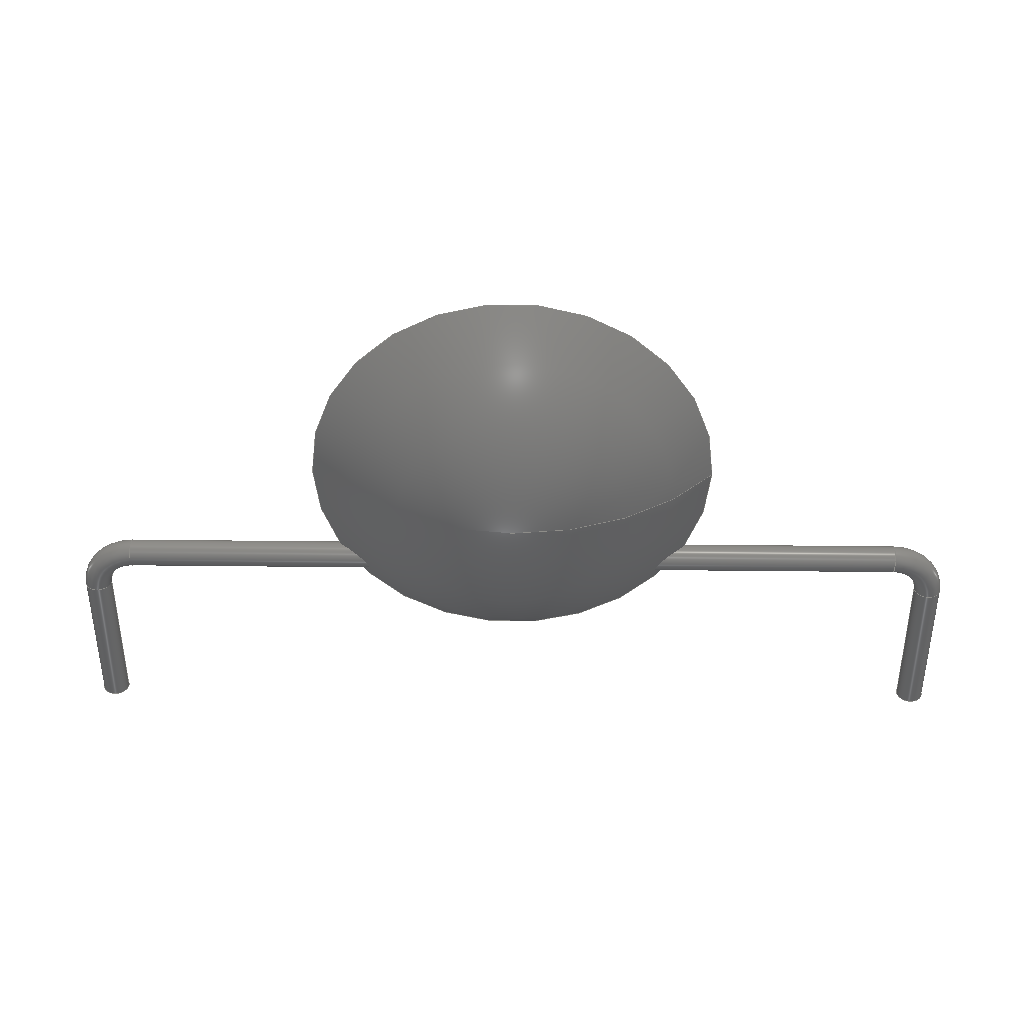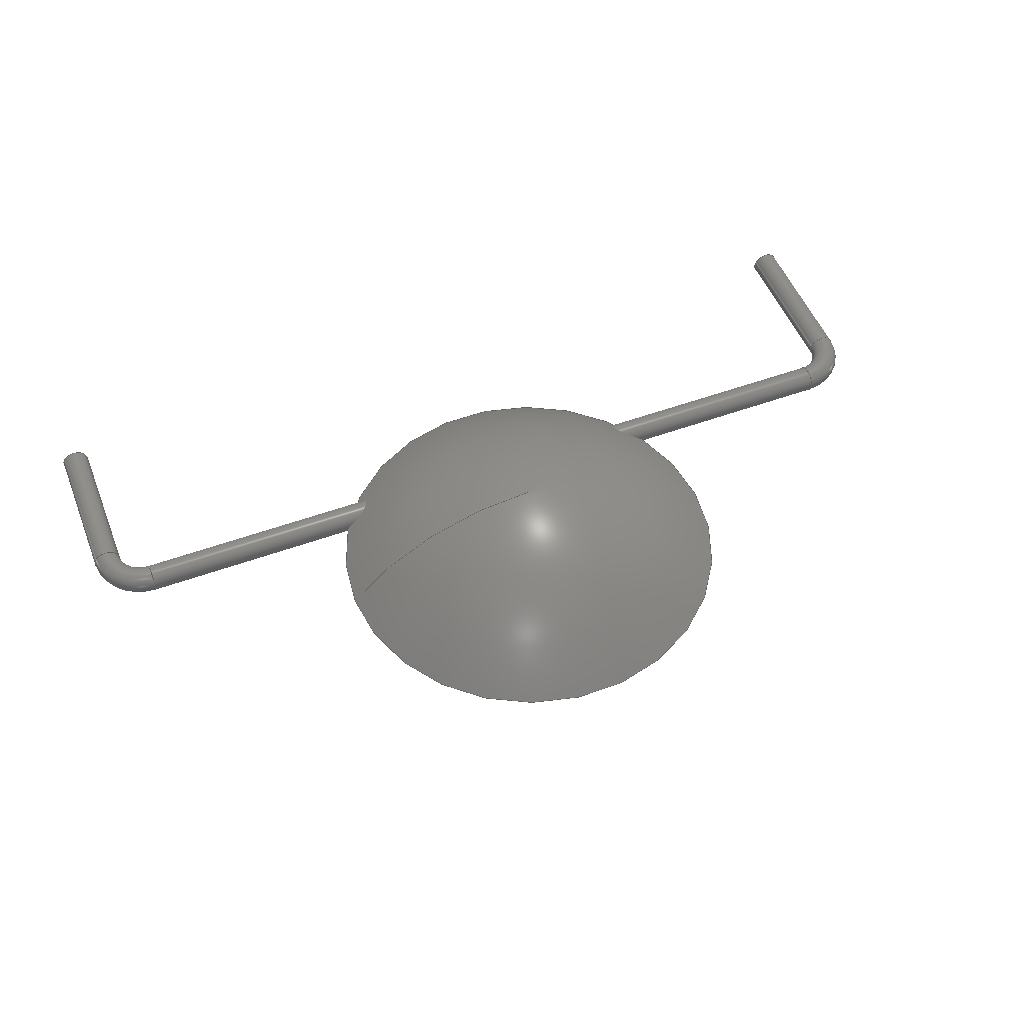
<metadata>
{"format":"step","ext":"step","renderer":"f3d","projection":"perspective","resolution":1024,"background":"white","views":[{"elev":38.8,"azim":-179.2,"up":"+Z"},{"elev":52.4,"azim":-21.4,"up":"+Y"}]}
</metadata>
<code>
ISO-10303-21;
DATA;
#1 = APPLICATION_PROTOCOL_DEFINITION('international standard',
'automotive_design',2000,#2);
#2 = APPLICATION_CONTEXT(
'core data for automotive mechanical design processes');
#3 = SHAPE_DEFINITION_REPRESENTATION(#4,#10);
#4 = PRODUCT_DEFINITION_SHAPE('','',#5);
#5 = PRODUCT_DEFINITION('design','',#6,#9);
#6 = PRODUCT_DEFINITION_FORMATION('','',#7);
#7 = PRODUCT('CQ assembly','CQ assembly','',(#8));
#8 = PRODUCT_CONTEXT('',#2,'mechanical');
#9 = PRODUCT_DEFINITION_CONTEXT('part definition',#2,'design');
#10 = SHAPE_REPRESENTATION('',(#11,#15),#19);
#11 = AXIS2_PLACEMENT_3D('',#12,#13,#14);
#12 = CARTESIAN_POINT('',(0,0,0));
#13 = DIRECTION('',(0,0,1));
#14 = DIRECTION('',(1,0,-0));
#15 = AXIS2_PLACEMENT_3D('',#16,#17,#18);
#16 = CARTESIAN_POINT('',(0,0,0));
#17 = DIRECTION('',(0,0,1));
#18 = DIRECTION('',(1,0,-0));
#19 = ( GEOMETRIC_REPRESENTATION_CONTEXT(3)
GLOBAL_UNCERTAINTY_ASSIGNED_CONTEXT((#23)) GLOBAL_UNIT_ASSIGNED_CONTEXT(
(#20,#21,#22)) REPRESENTATION_CONTEXT('Context #1',
'3D Context with UNIT and UNCERTAINTY') );
#20 = ( LENGTH_UNIT() NAMED_UNIT(*) SI_UNIT(.MILLI.,.METRE.) );
#21 = ( NAMED_UNIT(*) PLANE_ANGLE_UNIT() SI_UNIT($,.RADIAN.) );
#22 = ( NAMED_UNIT(*) SI_UNIT($,.STERADIAN.) SOLID_ANGLE_UNIT() );
#23 = UNCERTAINTY_MEASURE_WITH_UNIT(LENGTH_MEASURE(1e-07),#20,
'distance_accuracy_value','confusion accuracy');
#24 = PRODUCT_RELATED_PRODUCT_CATEGORY('part',$,(#7));
#25 = SHAPE_DEFINITION_REPRESENTATION(#26,#32);
#26 = PRODUCT_DEFINITION_SHAPE('','',#27);
#27 = PRODUCT_DEFINITION('design','',#28,#31);
#28 = PRODUCT_DEFINITION_FORMATION('','',#29);
#29 = PRODUCT('708d0070-afe8-11ed-bc6f-67ea0efcc404',
'708d0070-afe8-11ed-bc6f-67ea0efcc404','',(#30));
#30 = PRODUCT_CONTEXT('',#2,'mechanical');
#31 = PRODUCT_DEFINITION_CONTEXT('part definition',#2,'design');
#32 = SHAPE_REPRESENTATION('',(#11,#33,#37),#41);
#33 = AXIS2_PLACEMENT_3D('',#34,#35,#36);
#34 = CARTESIAN_POINT('',(0,0,0));
#35 = DIRECTION('',(0,0,1));
#36 = DIRECTION('',(1,0,-0));
#37 = AXIS2_PLACEMENT_3D('',#38,#39,#40);
#38 = CARTESIAN_POINT('',(0,0,0));
#39 = DIRECTION('',(0,0,1));
#40 = DIRECTION('',(1,0,-0));
#41 = ( GEOMETRIC_REPRESENTATION_CONTEXT(3)
GLOBAL_UNCERTAINTY_ASSIGNED_CONTEXT((#45)) GLOBAL_UNIT_ASSIGNED_CONTEXT(
(#42,#43,#44)) REPRESENTATION_CONTEXT('Context #1',
'3D Context with UNIT and UNCERTAINTY') );
#42 = ( LENGTH_UNIT() NAMED_UNIT(*) SI_UNIT(.MILLI.,.METRE.) );
#43 = ( NAMED_UNIT(*) PLANE_ANGLE_UNIT() SI_UNIT($,.RADIAN.) );
#44 = ( NAMED_UNIT(*) SI_UNIT($,.STERADIAN.) SOLID_ANGLE_UNIT() );
#45 = UNCERTAINTY_MEASURE_WITH_UNIT(LENGTH_MEASURE(1e-07),#42,
'distance_accuracy_value','confusion accuracy');
#46 = CONTEXT_DEPENDENT_SHAPE_REPRESENTATION(#47,#49);
#47 = ( REPRESENTATION_RELATIONSHIP('','',#32,#10)
REPRESENTATION_RELATIONSHIP_WITH_TRANSFORMATION(#48)
SHAPE_REPRESENTATION_RELATIONSHIP() );
#48 = ITEM_DEFINED_TRANSFORMATION('','',#11,#15);
#49 = PRODUCT_DEFINITION_SHAPE('Placement','Placement of an item',#50);
#50 = NEXT_ASSEMBLY_USAGE_OCCURRENCE('5','','',#5,#27,$);
#51 = PRODUCT_RELATED_PRODUCT_CATEGORY('part',$,(#29));
#52 = SHAPE_DEFINITION_REPRESENTATION(#53,#59);
#53 = PRODUCT_DEFINITION_SHAPE('','',#54);
#54 = PRODUCT_DEFINITION('design','',#55,#58);
#55 = PRODUCT_DEFINITION_FORMATION('','',#56);
#56 = PRODUCT('708d0071-afe8-11ed-bc6f-67ea0efcc404',
'708d0071-afe8-11ed-bc6f-67ea0efcc404','',(#57));
#57 = PRODUCT_CONTEXT('',#2,'mechanical');
#58 = PRODUCT_DEFINITION_CONTEXT('part definition',#2,'design');
#59 = SHAPE_REPRESENTATION('',(#11,#60),#64);
#60 = AXIS2_PLACEMENT_3D('',#61,#62,#63);
#61 = CARTESIAN_POINT('',(0,0,0));
#62 = DIRECTION('',(0,0,1));
#63 = DIRECTION('',(1,0,-0));
#64 = ( GEOMETRIC_REPRESENTATION_CONTEXT(3)
GLOBAL_UNCERTAINTY_ASSIGNED_CONTEXT((#68)) GLOBAL_UNIT_ASSIGNED_CONTEXT(
(#65,#66,#67)) REPRESENTATION_CONTEXT('Context #1',
'3D Context with UNIT and UNCERTAINTY') );
#65 = ( LENGTH_UNIT() NAMED_UNIT(*) SI_UNIT(.MILLI.,.METRE.) );
#66 = ( NAMED_UNIT(*) PLANE_ANGLE_UNIT() SI_UNIT($,.RADIAN.) );
#67 = ( NAMED_UNIT(*) SI_UNIT($,.STERADIAN.) SOLID_ANGLE_UNIT() );
#68 = UNCERTAINTY_MEASURE_WITH_UNIT(LENGTH_MEASURE(1e-07),#65,
'distance_accuracy_value','confusion accuracy');
#69 = CONTEXT_DEPENDENT_SHAPE_REPRESENTATION(#70,#72);
#70 = ( REPRESENTATION_RELATIONSHIP('','',#59,#32)
REPRESENTATION_RELATIONSHIP_WITH_TRANSFORMATION(#71)
SHAPE_REPRESENTATION_RELATIONSHIP() );
#71 = ITEM_DEFINED_TRANSFORMATION('','',#11,#33);
#72 = PRODUCT_DEFINITION_SHAPE('Placement','Placement of an item',#73);
#73 = NEXT_ASSEMBLY_USAGE_OCCURRENCE('2','','',#27,#54,$);
#74 = PRODUCT_RELATED_PRODUCT_CATEGORY('part',$,(#56));
#75 = SHAPE_DEFINITION_REPRESENTATION(#76,#82);
#76 = PRODUCT_DEFINITION_SHAPE('','',#77);
#77 = PRODUCT_DEFINITION('design','',#78,#81);
#78 = PRODUCT_DEFINITION_FORMATION('','',#79);
#79 = PRODUCT('708d0071-afe8-11ed-bc6f-67ea0efcc404_part',
'708d0071-afe8-11ed-bc6f-67ea0efcc404_part','',(#80));
#80 = PRODUCT_CONTEXT('',#2,'mechanical');
#81 = PRODUCT_DEFINITION_CONTEXT('part definition',#2,'design');
#82 = ADVANCED_BREP_SHAPE_REPRESENTATION('',(#11,#83),#131);
#83 = MANIFOLD_SOLID_BREP('',#84);
#84 = CLOSED_SHELL('',(#85,#112));
#85 = ADVANCED_FACE('',(#86),#107,.T.);
#86 = FACE_BOUND('',#87,.F.);
#87 = EDGE_LOOP('',(#88,#99,#106));
#88 = ORIENTED_EDGE('',*,*,#89,.T.);
#89 = EDGE_CURVE('',#90,#92,#94,.T.);
#90 = VERTEX_POINT('',#91);
#91 = CARTESIAN_POINT('',(11.4,2.5,5.35));
#92 = VERTEX_POINT('',#93);
#93 = CARTESIAN_POINT('',(6.15,0,5.35));
#94 = CIRCLE('',#95,6.763);
#95 = AXIS2_PLACEMENT_3D('',#96,#97,#98);
#96 = CARTESIAN_POINT('',(11.4,-4.263,5.35));
#97 = DIRECTION('',(0,0,1));
#98 = DIRECTION('',(-9.358e-16,1,0));
#99 = ORIENTED_EDGE('',*,*,#100,.F.);
#100 = EDGE_CURVE('',#92,#92,#101,.T.);
#101 = CIRCLE('',#102,5.25);
#102 = AXIS2_PLACEMENT_3D('',#103,#104,#105);
#103 = CARTESIAN_POINT('',(11.4,0,5.35));
#104 = DIRECTION('',(0,1,-0));
#105 = DIRECTION('',(-1,0,0));
#106 = ORIENTED_EDGE('',*,*,#89,.F.);
#107 = SPHERICAL_SURFACE('',#108,6.763);
#108 = AXIS2_PLACEMENT_3D('',#109,#110,#111);
#109 = CARTESIAN_POINT('',(11.4,-4.263,5.35));
#110 = DIRECTION('',(-0,-1,-0));
#111 = DIRECTION('',(-1,0,0));
#112 = ADVANCED_FACE('',(#113),#126,.T.);
#113 = FACE_BOUND('',#114,.F.);
#114 = EDGE_LOOP('',(#115,#116,#125));
#115 = ORIENTED_EDGE('',*,*,#100,.T.);
#116 = ORIENTED_EDGE('',*,*,#117,.T.);
#117 = EDGE_CURVE('',#92,#118,#120,.T.);
#118 = VERTEX_POINT('',#119);
#119 = CARTESIAN_POINT('',(11.4,-2.5,5.35));
#120 = CIRCLE('',#121,6.763);
#121 = AXIS2_PLACEMENT_3D('',#122,#123,#124);
#122 = CARTESIAN_POINT('',(11.4,4.263,5.35));
#123 = DIRECTION('',(0,0,1));
#124 = DIRECTION('',(-0.7763,-0.6303,0));
#125 = ORIENTED_EDGE('',*,*,#117,.F.);
#126 = SPHERICAL_SURFACE('',#127,6.763);
#127 = AXIS2_PLACEMENT_3D('',#128,#129,#130);
#128 = CARTESIAN_POINT('',(11.4,4.263,5.35));
#129 = DIRECTION('',(-0,-1,-0));
#130 = DIRECTION('',(-1,0,0));
#131 = ( GEOMETRIC_REPRESENTATION_CONTEXT(3)
GLOBAL_UNCERTAINTY_ASSIGNED_CONTEXT((#135)) GLOBAL_UNIT_ASSIGNED_CONTEXT
((#132,#133,#134)) REPRESENTATION_CONTEXT('Context #1',
'3D Context with UNIT and UNCERTAINTY') );
#132 = ( LENGTH_UNIT() NAMED_UNIT(*) SI_UNIT(.MILLI.,.METRE.) );
#133 = ( NAMED_UNIT(*) PLANE_ANGLE_UNIT() SI_UNIT($,.RADIAN.) );
#134 = ( NAMED_UNIT(*) SI_UNIT($,.STERADIAN.) SOLID_ANGLE_UNIT() );
#135 = UNCERTAINTY_MEASURE_WITH_UNIT(LENGTH_MEASURE(1e-07),#132,
'distance_accuracy_value','confusion accuracy');
#136 = CONTEXT_DEPENDENT_SHAPE_REPRESENTATION(#137,#139);
#137 = ( REPRESENTATION_RELATIONSHIP('','',#82,#59)
REPRESENTATION_RELATIONSHIP_WITH_TRANSFORMATION(#138)
SHAPE_REPRESENTATION_RELATIONSHIP() );
#138 = ITEM_DEFINED_TRANSFORMATION('','',#11,#60);
#139 = PRODUCT_DEFINITION_SHAPE('Placement','Placement of an item',#140
);
#140 = NEXT_ASSEMBLY_USAGE_OCCURRENCE('1','','',#54,#77,$);
#141 = PRODUCT_RELATED_PRODUCT_CATEGORY('part',$,(#79));
#142 = SHAPE_DEFINITION_REPRESENTATION(#143,#149);
#143 = PRODUCT_DEFINITION_SHAPE('','',#144);
#144 = PRODUCT_DEFINITION('design','',#145,#148);
#145 = PRODUCT_DEFINITION_FORMATION('','',#146);
#146 = PRODUCT('708d0072-afe8-11ed-bc6f-67ea0efcc404',
'708d0072-afe8-11ed-bc6f-67ea0efcc404','',(#147));
#147 = PRODUCT_CONTEXT('',#2,'mechanical');
#148 = PRODUCT_DEFINITION_CONTEXT('part definition',#2,'design');
#149 = SHAPE_REPRESENTATION('',(#11,#150),#154);
#150 = AXIS2_PLACEMENT_3D('',#151,#152,#153);
#151 = CARTESIAN_POINT('',(0,0,0));
#152 = DIRECTION('',(0,0,1));
#153 = DIRECTION('',(1,0,-0));
#154 = ( GEOMETRIC_REPRESENTATION_CONTEXT(3)
GLOBAL_UNCERTAINTY_ASSIGNED_CONTEXT((#158)) GLOBAL_UNIT_ASSIGNED_CONTEXT
((#155,#156,#157)) REPRESENTATION_CONTEXT('Context #1',
'3D Context with UNIT and UNCERTAINTY') );
#155 = ( LENGTH_UNIT() NAMED_UNIT(*) SI_UNIT(.MILLI.,.METRE.) );
#156 = ( NAMED_UNIT(*) PLANE_ANGLE_UNIT() SI_UNIT($,.RADIAN.) );
#157 = ( NAMED_UNIT(*) SI_UNIT($,.STERADIAN.) SOLID_ANGLE_UNIT() );
#158 = UNCERTAINTY_MEASURE_WITH_UNIT(LENGTH_MEASURE(1e-07),#155,
'distance_accuracy_value','confusion accuracy');
#159 = CONTEXT_DEPENDENT_SHAPE_REPRESENTATION(#160,#162);
#160 = ( REPRESENTATION_RELATIONSHIP('','',#149,#32)
REPRESENTATION_RELATIONSHIP_WITH_TRANSFORMATION(#161)
SHAPE_REPRESENTATION_RELATIONSHIP() );
#161 = ITEM_DEFINED_TRANSFORMATION('','',#11,#37);
#162 = PRODUCT_DEFINITION_SHAPE('Placement','Placement of an item',#163
);
#163 = NEXT_ASSEMBLY_USAGE_OCCURRENCE('4','','',#27,#144,$);
#164 = PRODUCT_RELATED_PRODUCT_CATEGORY('part',$,(#146));
#165 = SHAPE_DEFINITION_REPRESENTATION(#166,#172);
#166 = PRODUCT_DEFINITION_SHAPE('','',#167);
#167 = PRODUCT_DEFINITION('design','',#168,#171);
#168 = PRODUCT_DEFINITION_FORMATION('','',#169);
#169 = PRODUCT('708d0072-afe8-11ed-bc6f-67ea0efcc404_part',
'708d0072-afe8-11ed-bc6f-67ea0efcc404_part','',(#170));
#170 = PRODUCT_CONTEXT('',#2,'mechanical');
#171 = PRODUCT_DEFINITION_CONTEXT('part definition',#2,'design');
#172 = ADVANCED_BREP_SHAPE_REPRESENTATION('',(#11,#173),#328);
#173 = MANIFOLD_SOLID_BREP('',#174);
#174 = CLOSED_SHELL('',(#175,#208,#234,#259,#285,#310,#319));
#175 = ADVANCED_FACE('',(#176),#203,.T.);
#176 = FACE_BOUND('',#177,.T.);
#177 = EDGE_LOOP('',(#178,#188,#195,#196));
#178 = ORIENTED_EDGE('',*,*,#179,.T.);
#179 = EDGE_CURVE('',#180,#182,#184,.T.);
#180 = VERTEX_POINT('',#181);
#181 = CARTESIAN_POINT('',(0.35,-8.573e-17,-2.5));
#182 = VERTEX_POINT('',#183);
#183 = CARTESIAN_POINT('',(0.35,0,1.45));
#184 = LINE('',#185,#186);
#185 = CARTESIAN_POINT('',(0.35,0,-2.5));
#186 = VECTOR('',#187,1);
#187 = DIRECTION('',(0,0,1));
#188 = ORIENTED_EDGE('',*,*,#189,.F.);
#189 = EDGE_CURVE('',#182,#182,#190,.T.);
#190 = CIRCLE('',#191,0.35);
#191 = AXIS2_PLACEMENT_3D('',#192,#193,#194);
#192 = CARTESIAN_POINT('',(0,0,1.45));
#193 = DIRECTION('',(0,0,1));
#194 = DIRECTION('',(1,0,0));
#195 = ORIENTED_EDGE('',*,*,#179,.F.);
#196 = ORIENTED_EDGE('',*,*,#197,.T.);
#197 = EDGE_CURVE('',#180,#180,#198,.T.);
#198 = CIRCLE('',#199,0.35);
#199 = AXIS2_PLACEMENT_3D('',#200,#201,#202);
#200 = CARTESIAN_POINT('',(0,0,-2.5));
#201 = DIRECTION('',(0,0,1));
#202 = DIRECTION('',(1,0,0));
#203 = CYLINDRICAL_SURFACE('',#204,0.35);
#204 = AXIS2_PLACEMENT_3D('',#205,#206,#207);
#205 = CARTESIAN_POINT('',(0,0,-2.5));
#206 = DIRECTION('',(0,0,1));
#207 = DIRECTION('',(1,0,0));
#208 = ADVANCED_FACE('',(#209),#229,.T.);
#209 = FACE_BOUND('',#210,.T.);
#210 = EDGE_LOOP('',(#211,#220,#227,#228));
#211 = ORIENTED_EDGE('',*,*,#212,.T.);
#212 = EDGE_CURVE('',#182,#213,#215,.T.);
#213 = VERTEX_POINT('',#214);
#214 = CARTESIAN_POINT('',(1.05,0,2.15));
#215 = CIRCLE('',#216,0.7);
#216 = AXIS2_PLACEMENT_3D('',#217,#218,#219);
#217 = CARTESIAN_POINT('',(1.05,1.286e-16,1.45));
#218 = DIRECTION('',(0,1,0));
#219 = DIRECTION('',(-1,0,-8.459e-16));
#220 = ORIENTED_EDGE('',*,*,#221,.T.);
#221 = EDGE_CURVE('',#213,#213,#222,.T.);
#222 = CIRCLE('',#223,0.35);
#223 = AXIS2_PLACEMENT_3D('',#224,#225,#226);
#224 = CARTESIAN_POINT('',(1.05,0,2.5));
#225 = DIRECTION('',(-1,0,8.692e-16));
#226 = DIRECTION('',(8.692e-16,0,1));
#227 = ORIENTED_EDGE('',*,*,#212,.F.);
#228 = ORIENTED_EDGE('',*,*,#189,.T.);
#229 = TOROIDAL_SURFACE('',#230,1.05,0.35);
#230 = AXIS2_PLACEMENT_3D('',#231,#232,#233);
#231 = CARTESIAN_POINT('',(1.05,0,1.45));
#232 = DIRECTION('',(0,1,0));
#233 = DIRECTION('',(-1,0,-8.459e-16));
#234 = ADVANCED_FACE('',(#235),#254,.T.);
#235 = FACE_BOUND('',#236,.T.);
#236 = EDGE_LOOP('',(#237,#245,#252,#253));
#237 = ORIENTED_EDGE('',*,*,#238,.T.);
#238 = EDGE_CURVE('',#213,#239,#241,.T.);
#239 = VERTEX_POINT('',#240);
#240 = CARTESIAN_POINT('',(21.75,0,2.15));
#241 = LINE('',#242,#243);
#242 = CARTESIAN_POINT('',(1.05,0,2.15));
#243 = VECTOR('',#244,1);
#244 = DIRECTION('',(1,0,0));
#245 = ORIENTED_EDGE('',*,*,#246,.F.);
#246 = EDGE_CURVE('',#239,#239,#247,.T.);
#247 = CIRCLE('',#248,0.35);
#248 = AXIS2_PLACEMENT_3D('',#249,#250,#251);
#249 = CARTESIAN_POINT('',(21.75,0,2.5));
#250 = DIRECTION('',(1,-0,0));
#251 = DIRECTION('',(0,0,-1));
#252 = ORIENTED_EDGE('',*,*,#238,.F.);
#253 = ORIENTED_EDGE('',*,*,#221,.F.);
#254 = CYLINDRICAL_SURFACE('',#255,0.35);
#255 = AXIS2_PLACEMENT_3D('',#256,#257,#258);
#256 = CARTESIAN_POINT('',(1.05,0,2.5));
#257 = DIRECTION('',(1,0,0));
#258 = DIRECTION('',(0,0,-1));
#259 = ADVANCED_FACE('',(#260),#280,.T.);
#260 = FACE_BOUND('',#261,.T.);
#261 = EDGE_LOOP('',(#262,#271,#278,#279));
#262 = ORIENTED_EDGE('',*,*,#263,.T.);
#263 = EDGE_CURVE('',#239,#264,#266,.T.);
#264 = VERTEX_POINT('',#265);
#265 = CARTESIAN_POINT('',(22.45,0,1.45));
#266 = CIRCLE('',#267,0.7);
#267 = AXIS2_PLACEMENT_3D('',#268,#269,#270);
#268 = CARTESIAN_POINT('',(21.75,1.286e-16,1.45));
#269 = DIRECTION('',(0,1,0));
#270 = DIRECTION('',(0,0,1));
#271 = ORIENTED_EDGE('',*,*,#272,.T.);
#272 = EDGE_CURVE('',#264,#264,#273,.T.);
#273 = CIRCLE('',#274,0.35);
#274 = AXIS2_PLACEMENT_3D('',#275,#276,#277);
#275 = CARTESIAN_POINT('',(22.8,0,1.45));
#276 = DIRECTION('',(8.269e-16,-0,1));
#277 = DIRECTION('',(1,0,-8.269e-16));
#278 = ORIENTED_EDGE('',*,*,#263,.F.);
#279 = ORIENTED_EDGE('',*,*,#246,.T.);
#280 = TOROIDAL_SURFACE('',#281,1.05,0.35);
#281 = AXIS2_PLACEMENT_3D('',#282,#283,#284);
#282 = CARTESIAN_POINT('',(21.75,0,1.45));
#283 = DIRECTION('',(0,1,0));
#284 = DIRECTION('',(0,0,1));
#285 = ADVANCED_FACE('',(#286),#305,.T.);
#286 = FACE_BOUND('',#287,.T.);
#287 = EDGE_LOOP('',(#288,#296,#303,#304));
#288 = ORIENTED_EDGE('',*,*,#289,.T.);
#289 = EDGE_CURVE('',#264,#290,#292,.T.);
#290 = VERTEX_POINT('',#291);
#291 = CARTESIAN_POINT('',(22.45,-8.573e-17,-2.5));
#292 = LINE('',#293,#294);
#293 = CARTESIAN_POINT('',(22.45,0,1.45));
#294 = VECTOR('',#295,1);
#295 = DIRECTION('',(0,0,-1));
#296 = ORIENTED_EDGE('',*,*,#297,.F.);
#297 = EDGE_CURVE('',#290,#290,#298,.T.);
#298 = CIRCLE('',#299,0.35);
#299 = AXIS2_PLACEMENT_3D('',#300,#301,#302);
#300 = CARTESIAN_POINT('',(22.8,0,-2.5));
#301 = DIRECTION('',(0,0,-1));
#302 = DIRECTION('',(-1,0,0));
#303 = ORIENTED_EDGE('',*,*,#289,.F.);
#304 = ORIENTED_EDGE('',*,*,#272,.F.);
#305 = CYLINDRICAL_SURFACE('',#306,0.35);
#306 = AXIS2_PLACEMENT_3D('',#307,#308,#309);
#307 = CARTESIAN_POINT('',(22.8,0,1.45));
#308 = DIRECTION('',(0,0,-1));
#309 = DIRECTION('',(-1,0,0));
#310 = ADVANCED_FACE('',(#311),#314,.F.);
#311 = FACE_BOUND('',#312,.F.);
#312 = EDGE_LOOP('',(#313));
#313 = ORIENTED_EDGE('',*,*,#197,.T.);
#314 = PLANE('',#315);
#315 = AXIS2_PLACEMENT_3D('',#316,#317,#318);
#316 = CARTESIAN_POINT('',(0,1.624e-17,-2.5));
#317 = DIRECTION('',(0,0,1));
#318 = DIRECTION('',(1,0,0));
#319 = ADVANCED_FACE('',(#320),#323,.T.);
#320 = FACE_BOUND('',#321,.T.);
#321 = EDGE_LOOP('',(#322));
#322 = ORIENTED_EDGE('',*,*,#297,.T.);
#323 = PLANE('',#324);
#324 = AXIS2_PLACEMENT_3D('',#325,#326,#327);
#325 = CARTESIAN_POINT('',(22.8,4.676e-17,-2.5));
#326 = DIRECTION('',(-0,-0,-1));
#327 = DIRECTION('',(-1,0,0));
#328 = ( GEOMETRIC_REPRESENTATION_CONTEXT(3)
GLOBAL_UNCERTAINTY_ASSIGNED_CONTEXT((#332)) GLOBAL_UNIT_ASSIGNED_CONTEXT
((#329,#330,#331)) REPRESENTATION_CONTEXT('Context #1',
'3D Context with UNIT and UNCERTAINTY') );
#329 = ( LENGTH_UNIT() NAMED_UNIT(*) SI_UNIT(.MILLI.,.METRE.) );
#330 = ( NAMED_UNIT(*) PLANE_ANGLE_UNIT() SI_UNIT($,.RADIAN.) );
#331 = ( NAMED_UNIT(*) SI_UNIT($,.STERADIAN.) SOLID_ANGLE_UNIT() );
#332 = UNCERTAINTY_MEASURE_WITH_UNIT(LENGTH_MEASURE(1e-07),#329,
'distance_accuracy_value','confusion accuracy');
#333 = CONTEXT_DEPENDENT_SHAPE_REPRESENTATION(#334,#336);
#334 = ( REPRESENTATION_RELATIONSHIP('','',#172,#149)
REPRESENTATION_RELATIONSHIP_WITH_TRANSFORMATION(#335)
SHAPE_REPRESENTATION_RELATIONSHIP() );
#335 = ITEM_DEFINED_TRANSFORMATION('','',#11,#150);
#336 = PRODUCT_DEFINITION_SHAPE('Placement','Placement of an item',#337
);
#337 = NEXT_ASSEMBLY_USAGE_OCCURRENCE('3','','',#144,#167,$);
#338 = PRODUCT_RELATED_PRODUCT_CATEGORY('part',$,(#169));
#339 = MECHANICAL_DESIGN_GEOMETRIC_PRESENTATION_REPRESENTATION('',(#340)
,#131);
#340 = STYLED_ITEM('color',(#341),#83);
#341 = PRESENTATION_STYLE_ASSIGNMENT((#342));
#342 = SURFACE_STYLE_USAGE(.BOTH.,#343);
#343 = SURFACE_SIDE_STYLE('',(#344));
#344 = SURFACE_STYLE_FILL_AREA(#345);
#345 = FILL_AREA_STYLE('',(#346));
#346 = FILL_AREA_STYLE_COLOUR('',#347);
#347 = COLOUR_RGB('',0.809,0.426,0.148);
#348 = MECHANICAL_DESIGN_GEOMETRIC_PRESENTATION_REPRESENTATION('',(#349)
,#328);
#349 = STYLED_ITEM('color',(#350),#173);
#350 = PRESENTATION_STYLE_ASSIGNMENT((#351));
#351 = SURFACE_STYLE_USAGE(.BOTH.,#352);
#352 = SURFACE_SIDE_STYLE('',(#353));
#353 = SURFACE_STYLE_FILL_AREA(#354);
#354 = FILL_AREA_STYLE('',(#355));
#355 = FILL_AREA_STYLE_COLOUR('',#356);
#356 = COLOUR_RGB('',0.824,0.82,0.781);
ENDSEC;
END-ISO-10303-21;

</code>
